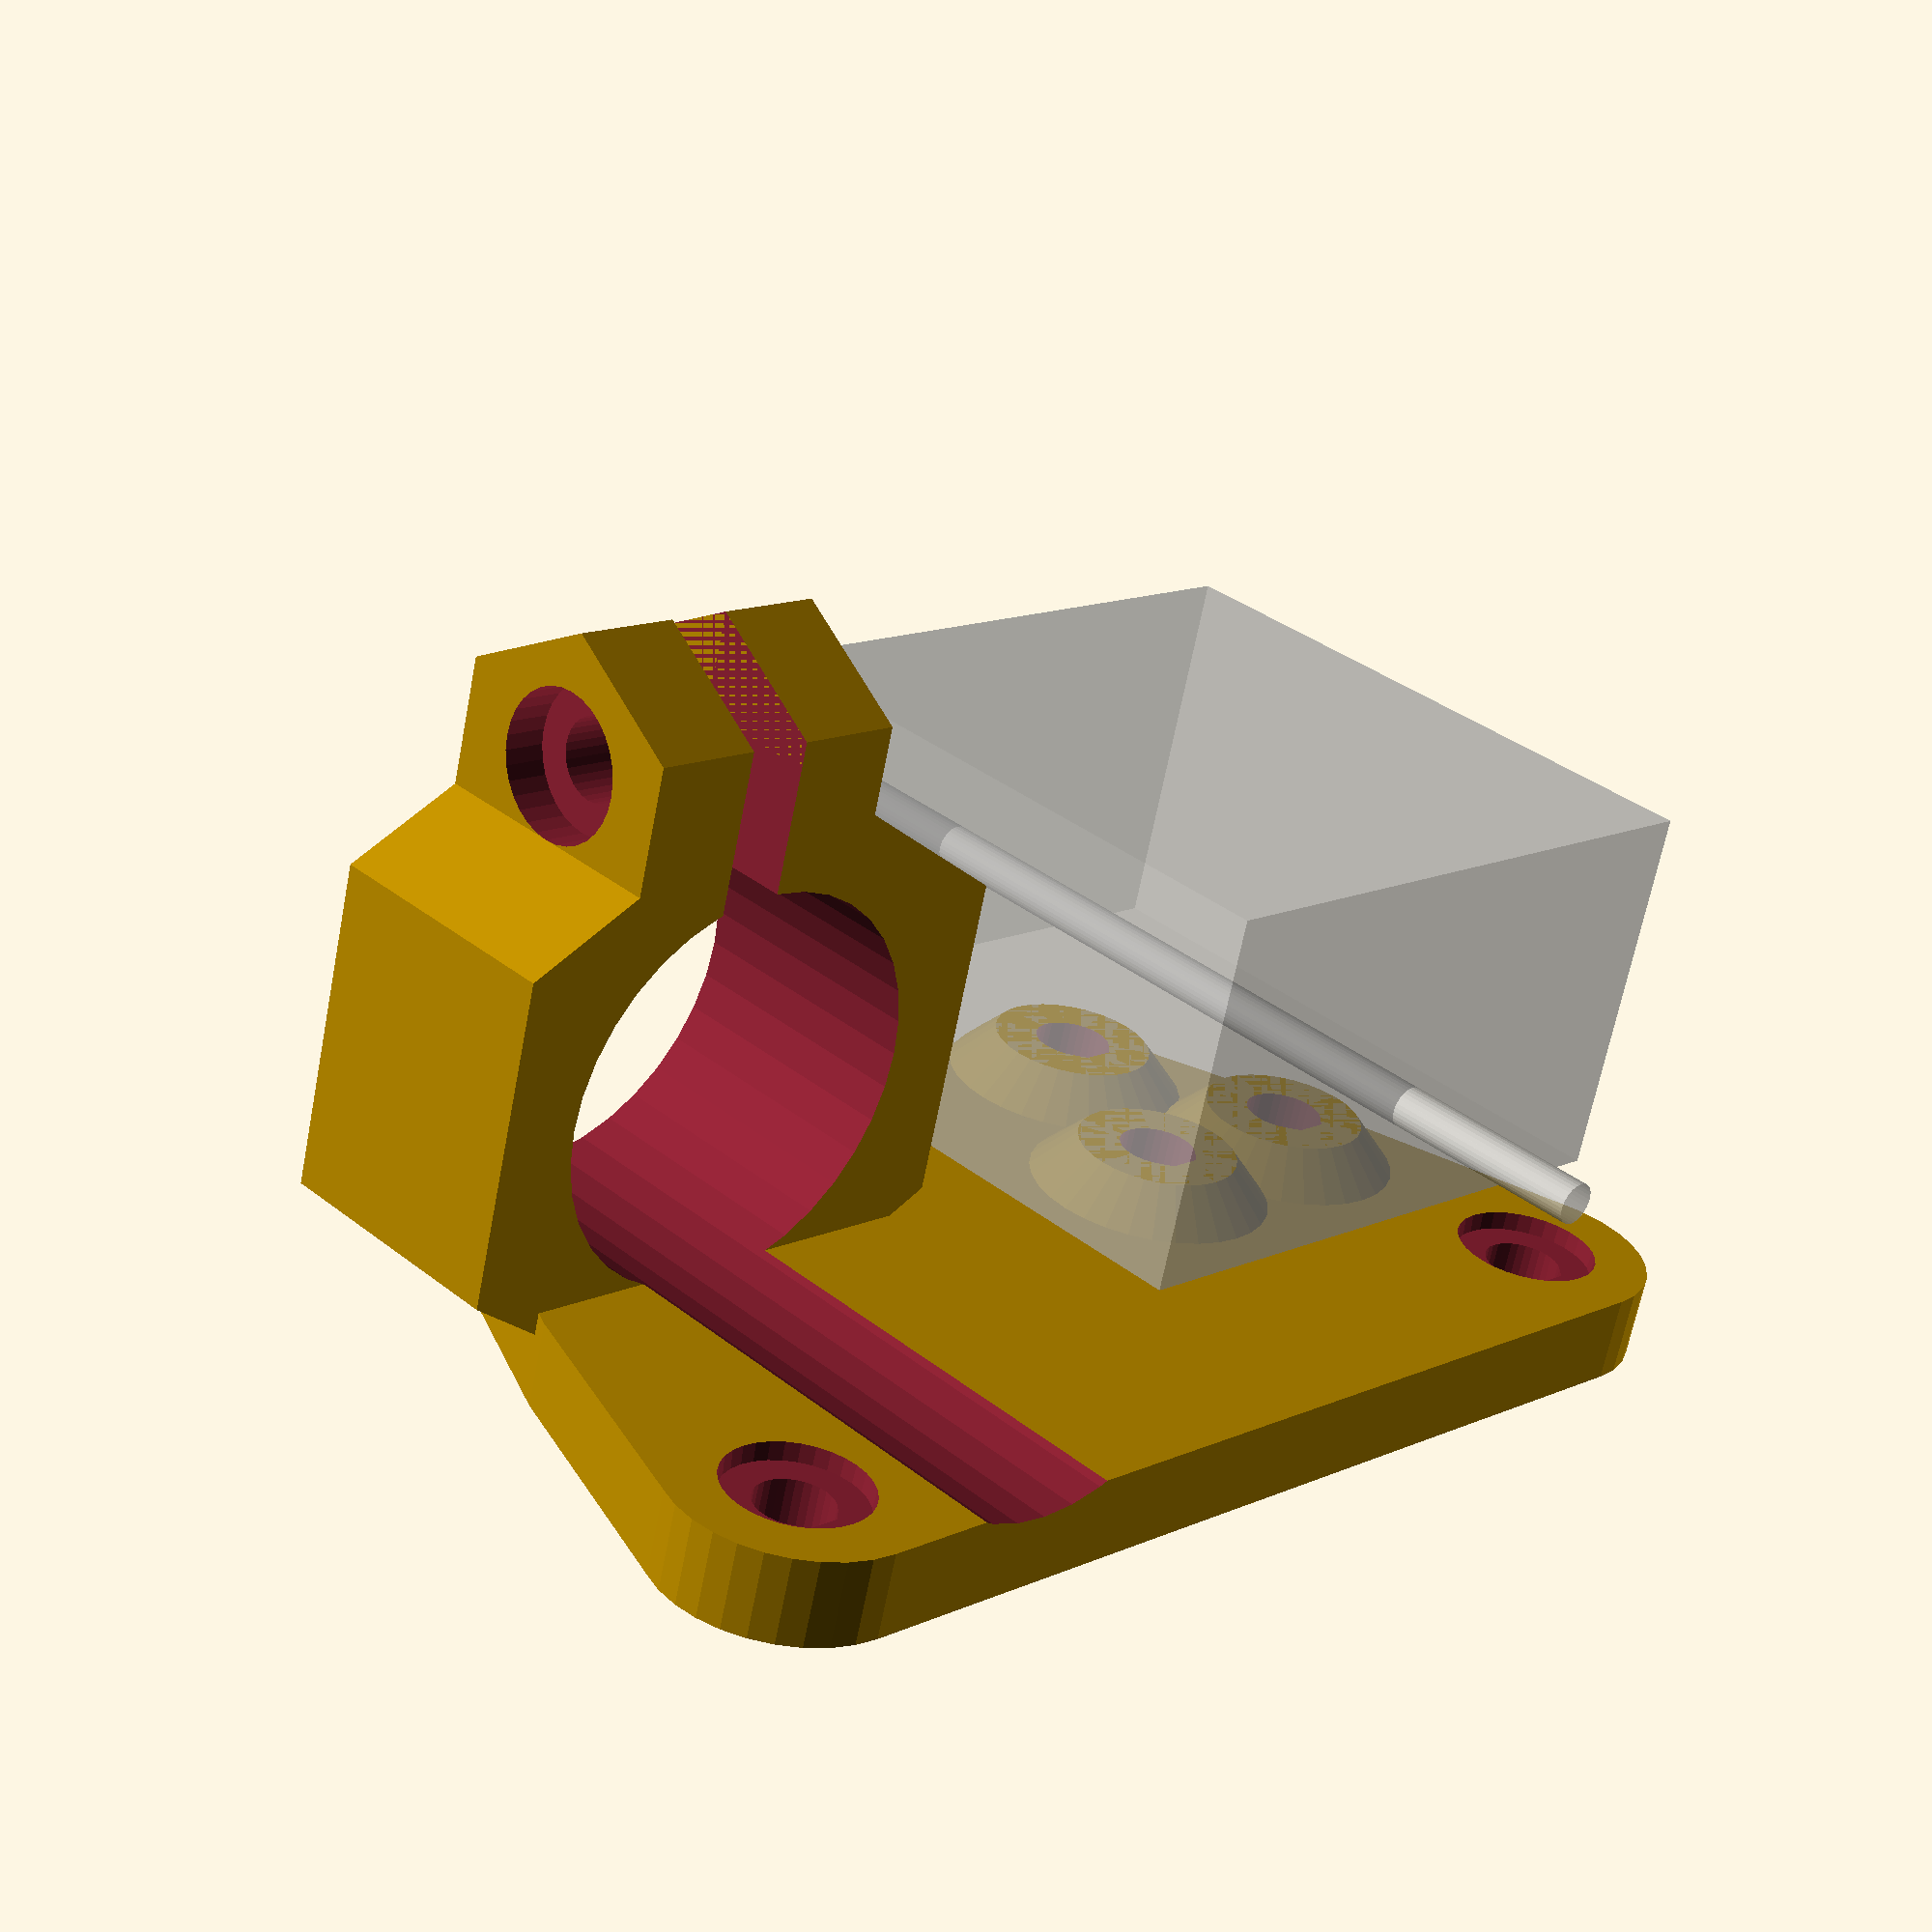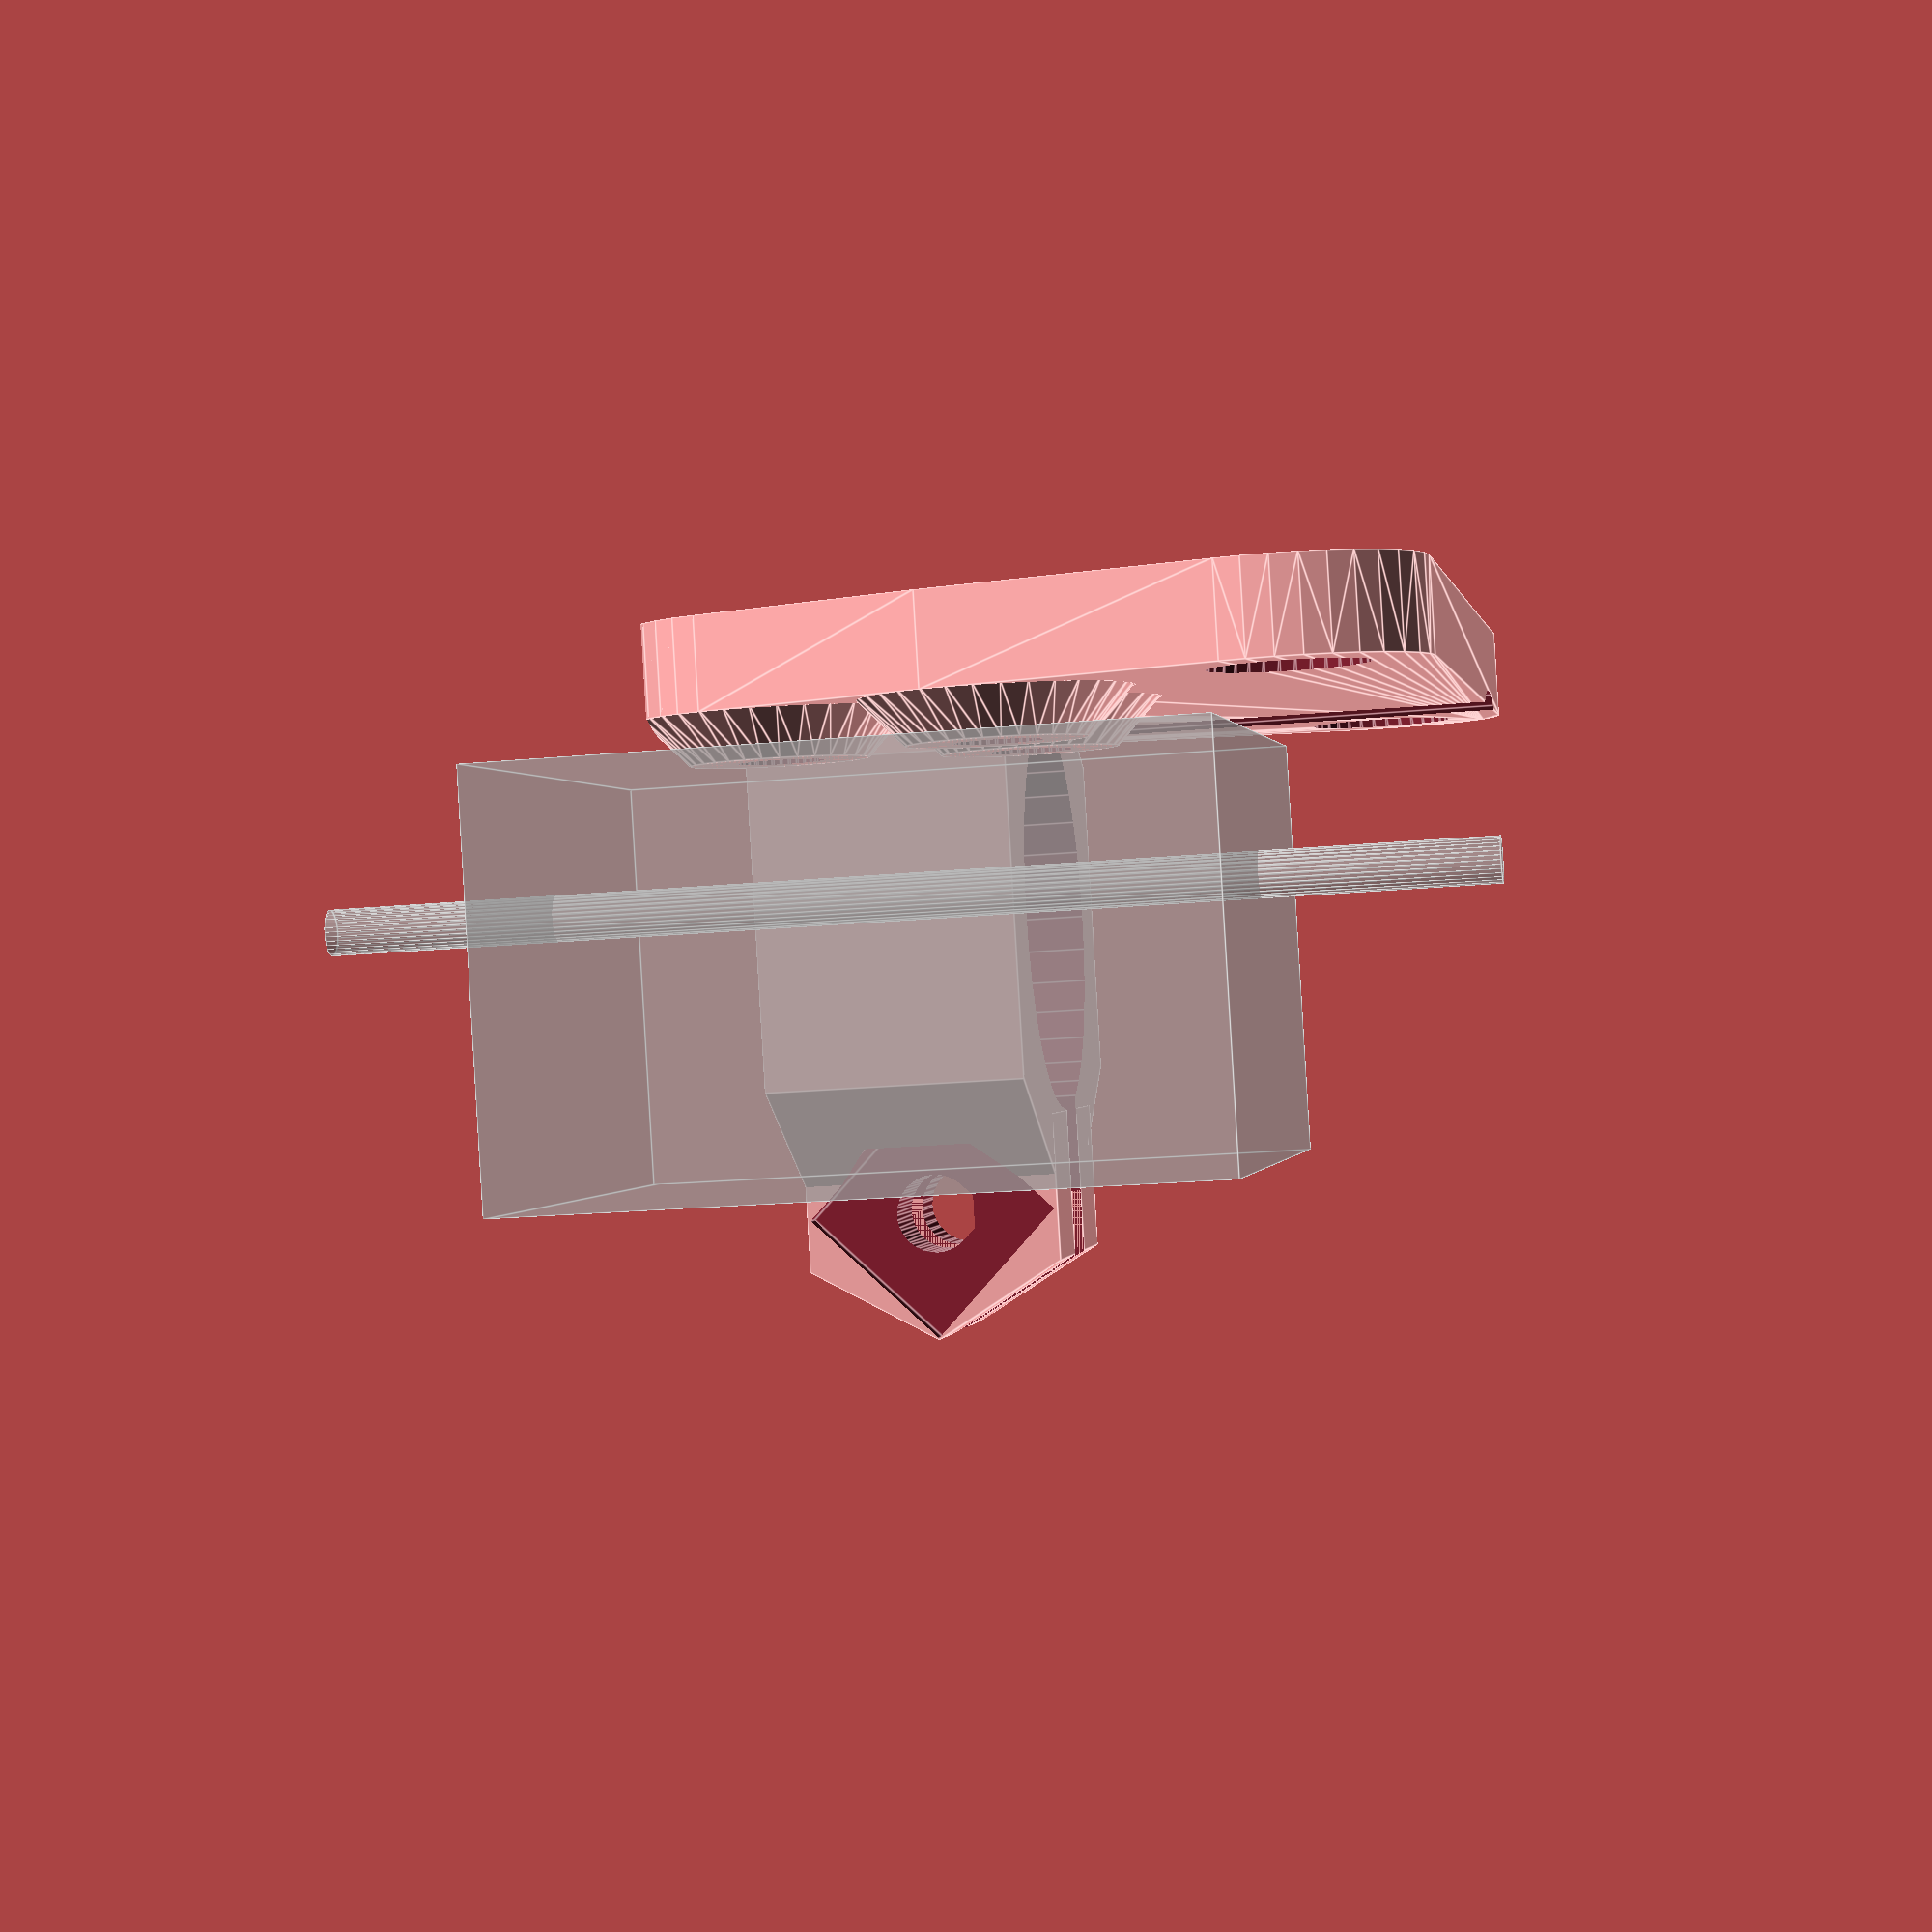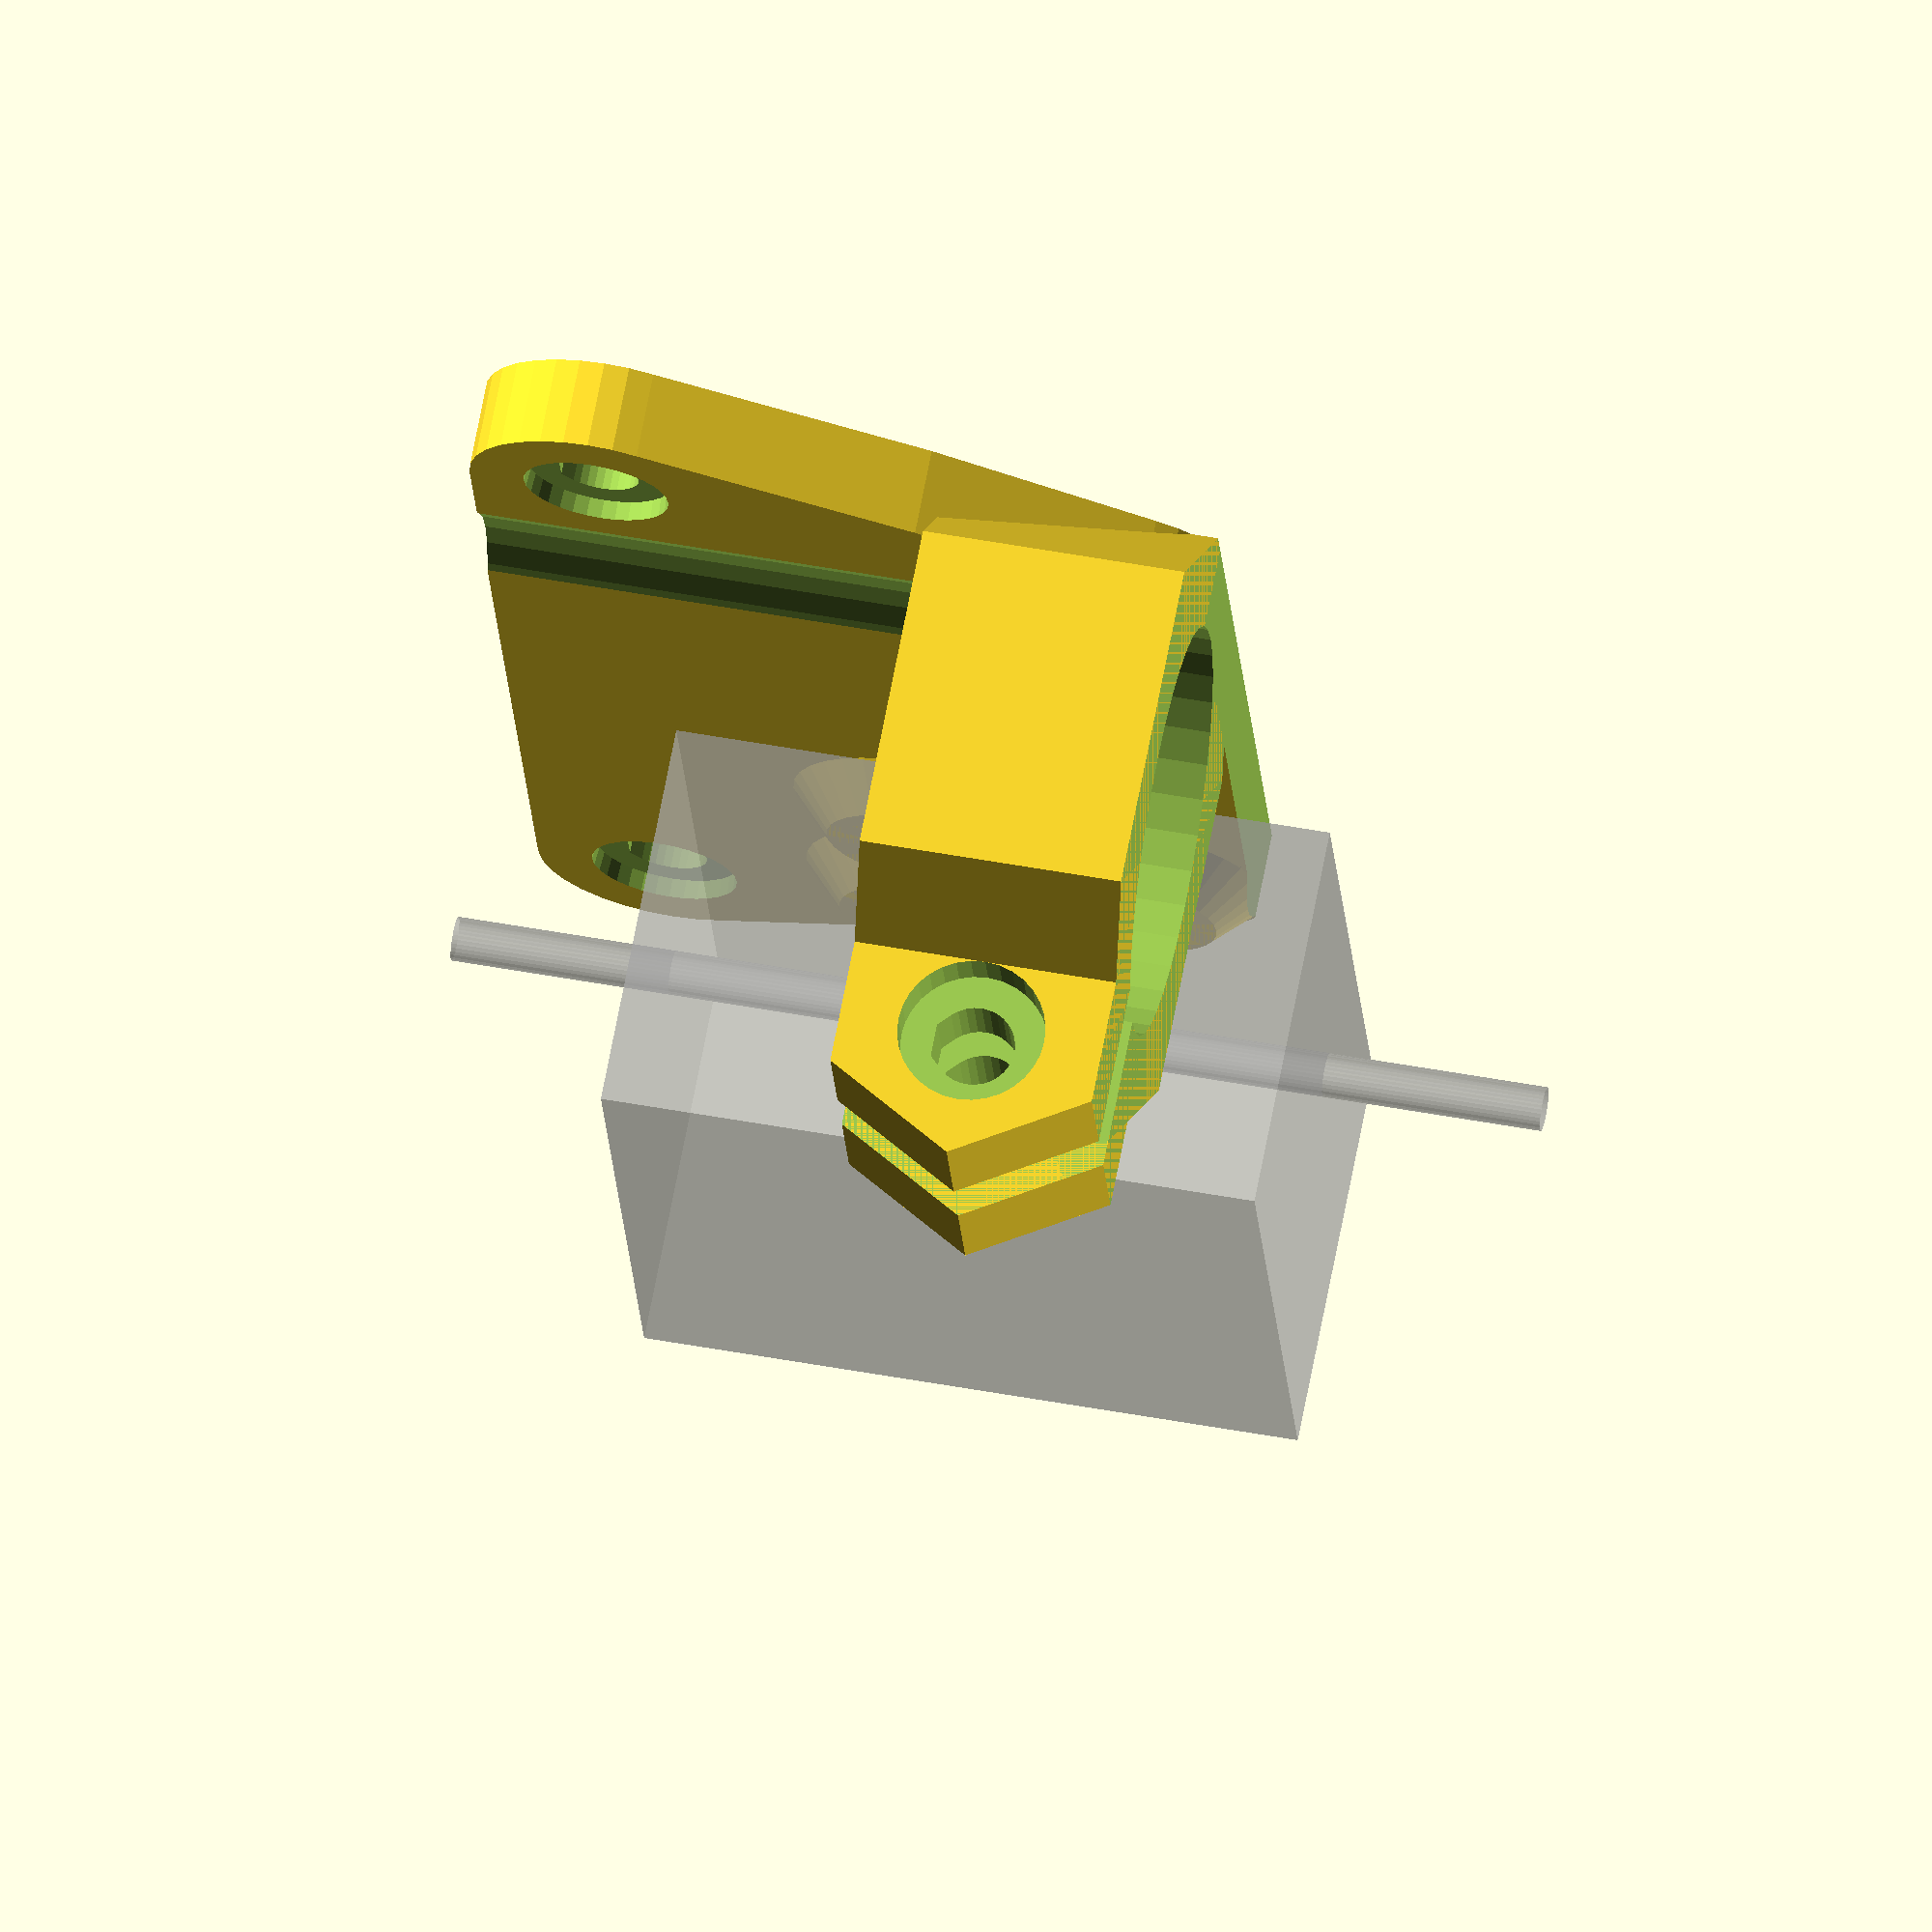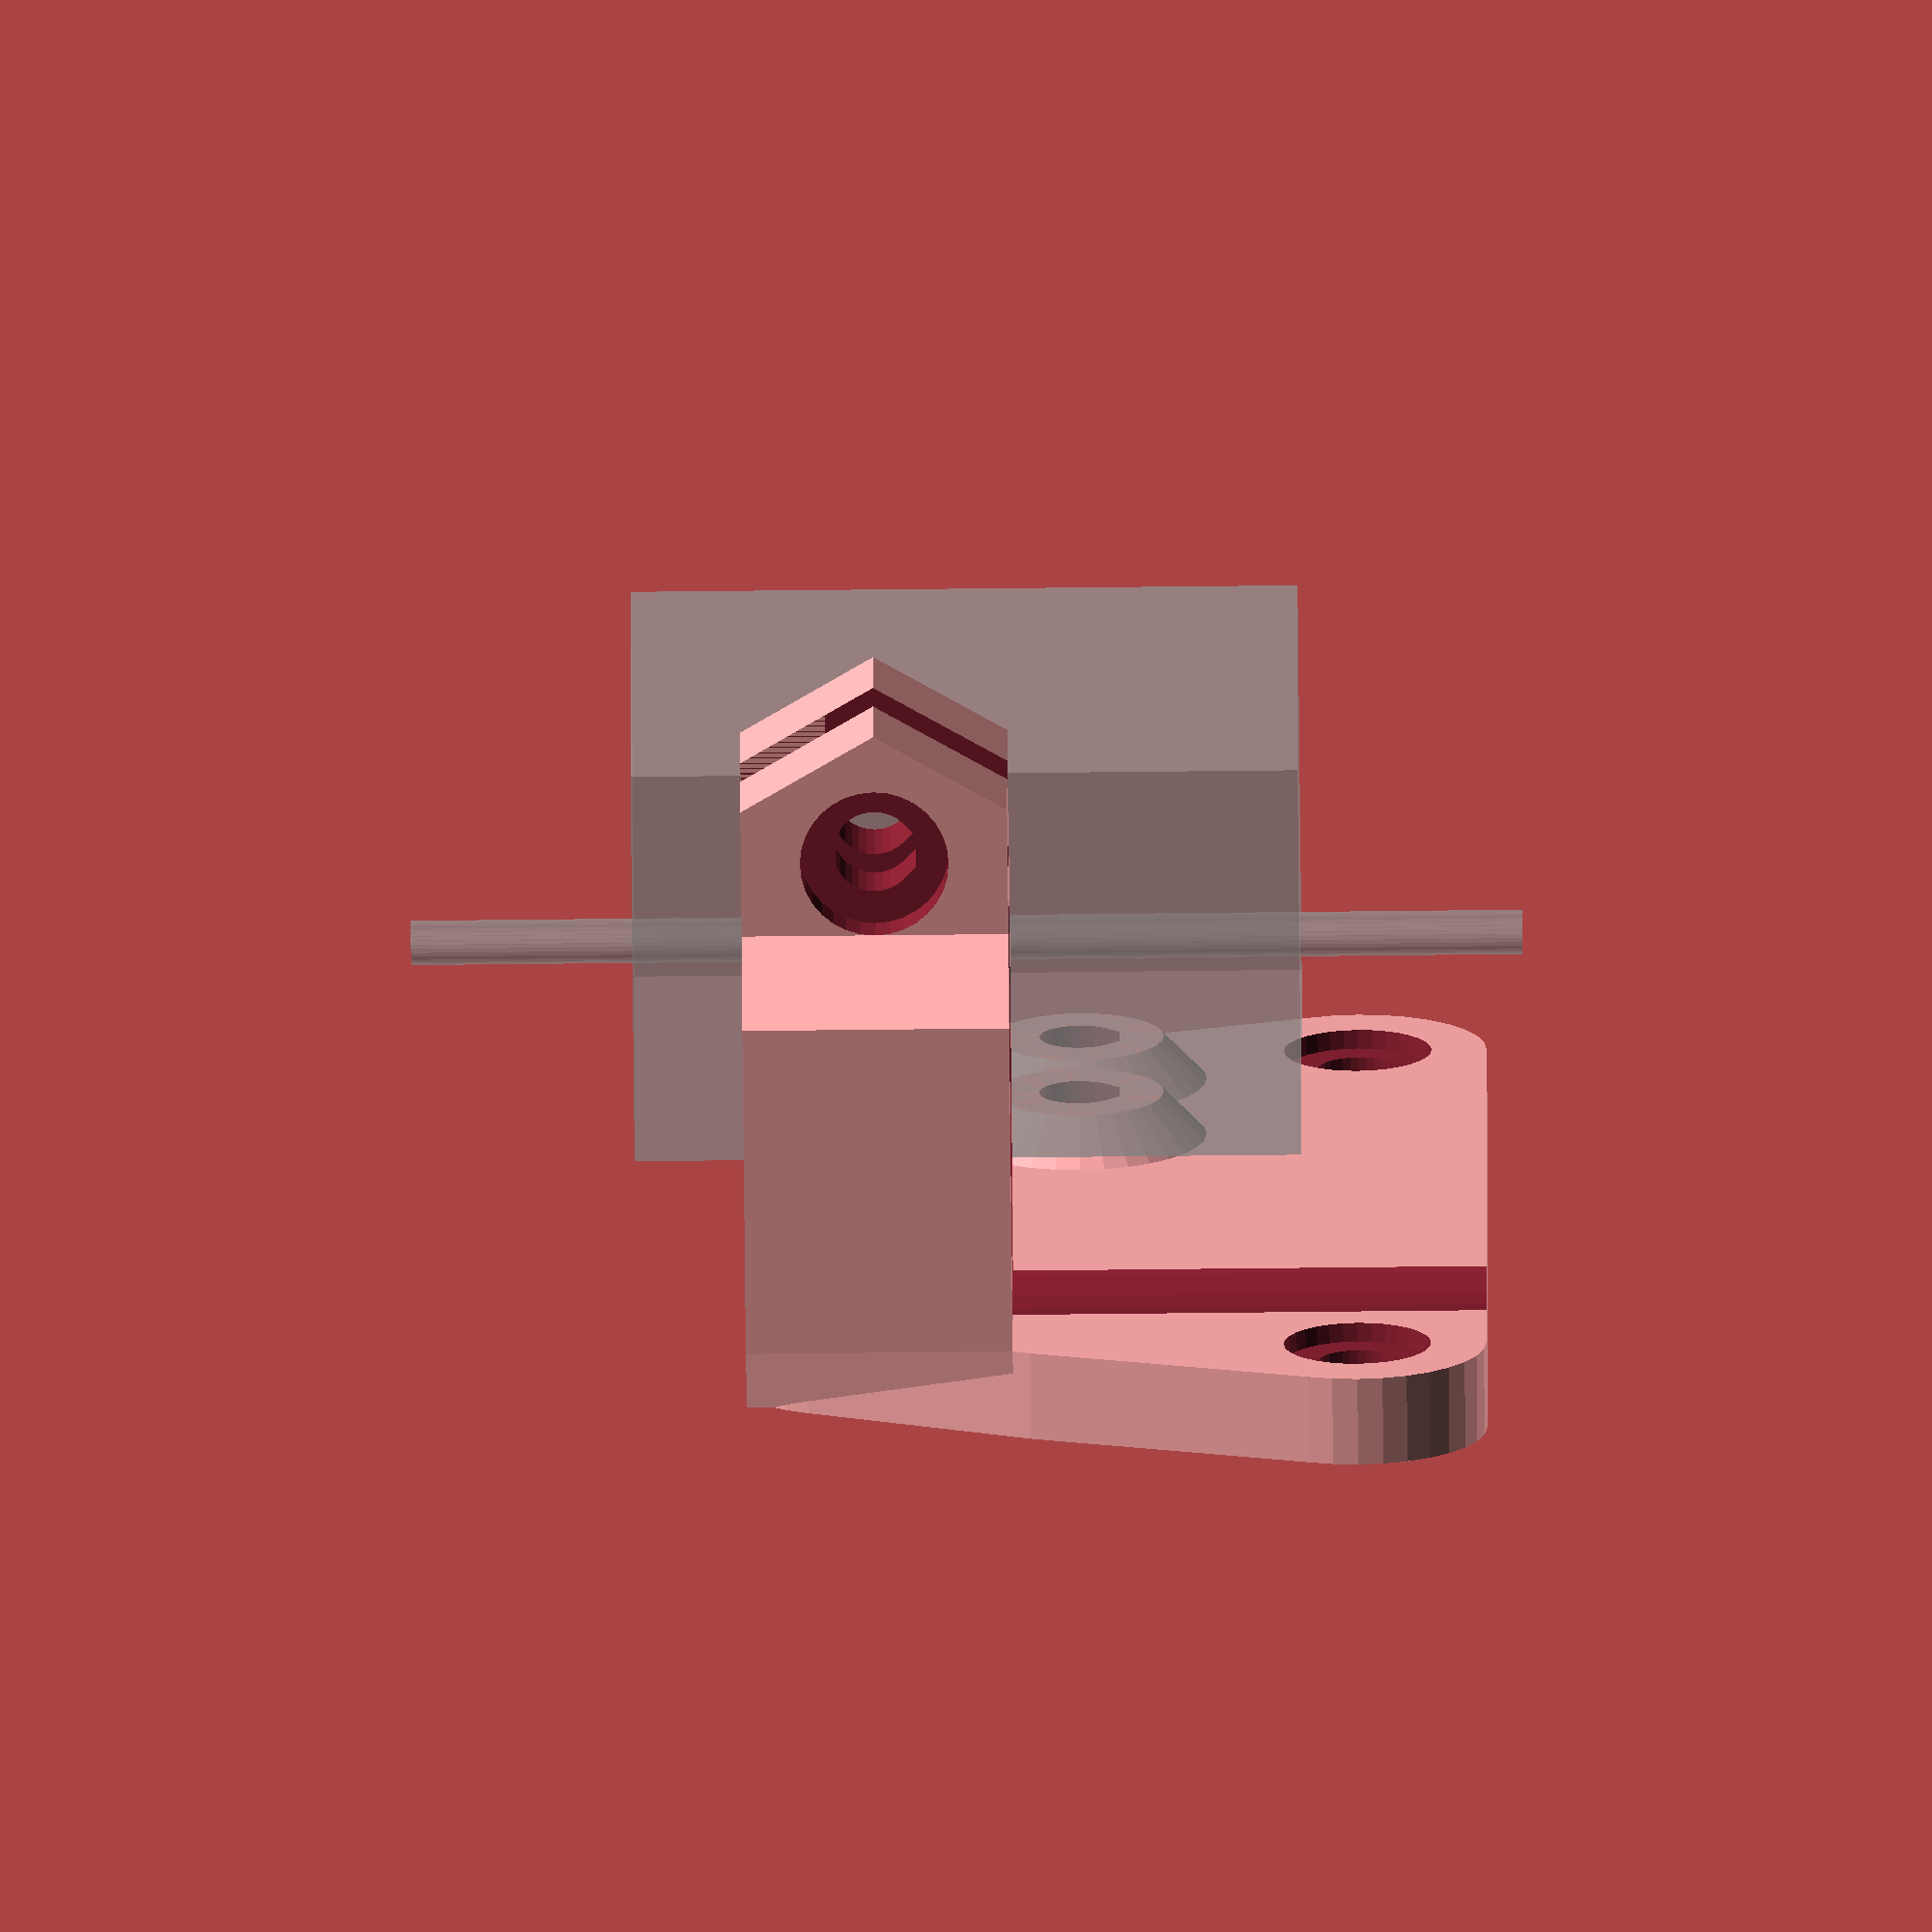
<openscad>
hole_sep = 47.5;
slop = .1;
lower_hole_sep = 30;
lower_hole_rad = 5.5+slop;
lower_hole_height = -7.5;



%cube([9,9,100],center=true);

wall=5;
m_thickness = wall*2+1+1;
hotend_attachment_rad = 23;  

//hotend stuff
hotend_rad = 8+slop;

//standard stuff
bolt_slop = .5;
nut_slop = .85;
bolt_dia = 5+bolt_slop;
bolt_rad = bolt_dia/2;
bolt_cap_dia = 10+bolt_slop;
bolt_cap_rad = bolt_cap_dia/2;
nut_dia = 9+nut_slop;
nut_rad = nut_dia/2;
nut_height = 3.25;
lock_nut_height = 5.25;

m3_nut_rad = 6/cos(30)/2;
m3_nut_height = 3;
m3_rad = 1.8;
m3_cap_rad = 3.25;
m3_cap_height = 2;

632_dia = 3.5;
632_rad = 632_dia/2+slop;
632_nut_rad = 8.25/cos(45)/2;
632_locknut_rad = 8.95/2;
632_cap_dia = 6.5;
632_cap_rad = 632_cap_dia/2+slop;
632_cap_height = 2+slop;
632_nut_height = 5;

//the radius of the induction sensor
ind_rad = 18/2+slop*1;
ind_offset = -30;
ind_height = 12;

fan_offset = -15;

//not sure why these are needed
arm_rad = wall*1.75;
nut_mount = wall+nut_height/2;	//thickness behind cone
arm_sep = 54;

e3d_fin_rad = 26/2;  //////////23 for the e3d V6; the V5 is 26 
echo("Nozzle Sep = ", e3d_fin_rad*2);
//extruder_sep = e3d_fin_rad*2;


bowden_mount();
//translate([0,25,0]) nut_trap();
//translate([0,50,0]) fan_duct(clip_height=25); 
//translate([0,50,0]) fan_duct_induction(clip_height=35, e3d_fin_rad = 26/2); //v5
//translate([0,50,0]) fan_duct_induction(clip_height=25, e3d_fin_rad = 23/2); //v6

translate([0,-50, 0])
!cyclops_mount();


$fn=32;

module nut_trap(){
	difference(){
		union(){
			translate([0,0,wall/6]) cube([hole_sep,wall*2,wall/3], center=true);
			for(i=[0:1]) mirror([i,0,0]) translate([hole_sep/2,0,0]) cylinder(r=632_nut_rad+wall/2,h=632_nut_height, $fn=4);
		}
		for(i=[0:1]) mirror([i,0,0]) translate([hole_sep/2,0,0]){
			translate([0,0,1]) cylinder(r=632_nut_rad,h=632_nut_height, $fn=4);
			translate([0,0,-1]) cylinder(r=632_rad,h=632_nut_height);
		}
	}
}

module fan_duct_induction(clip_height = 40, wire_offset = 4){
        extruder_sep = e3d_fin_rad*2;
    
    	height = 40;
	fan_w = 40;
	fan_screwhole = 32/2;
	fan_rad = 36/2;

	ductwall = 3.5;

	cutoff = 45;
    
        unclip_height = 40-clip_height;
    
        translate([0,0,height/2]) rotate([90,0,0])
	difference(){
                union(){
                    hull(){
			//fan
			translate([0,0,wall/2]) rotate([0,45,0]) translate([0,0,fan_offset]) cube([fan_w, fan_w, wall], center=true);
                        //translate([0,height/2-unclip_height/2,extruder_sep+wall/2+wire_offset]) cube([extruder_sep+e3d_fin_rad*2+ductwall,unclip_height,wall], center=true);

                        //the e3d body, with a gap for the wires to pop up
			for(i=[-1,1]) for(j=[0,wire_offset]) translate([i*extruder_sep/2,0,extruder_sep/2+wall+j]) rotate([90,0,0]) cylinder(r=e3d_fin_rad+ductwall/2, h=height, center=true);
                            
                        
                    }
                    //the induction sensor mount
                    translate([extruder_sep/2,-height/2,extruder_sep/2+wall+wire_offset+ind_offset]) rotate([-90,0,0]) extruder_mount(1, m_height=ind_height, hotend_rad=ind_rad);
                    
		}
                //induction mount
                translate([extruder_sep/2,-height/2,extruder_sep/2+wall+wire_offset+ind_offset]) rotate([-90,0,0]) extruder_mount(0, m_height=ind_height,  hotend_rad=ind_rad);
                
                //the e3d holes
                #for(i=[-1,1]) translate([i*extruder_sep/2,0,extruder_sep/2+wall+wire_offset]) rotate([90,0,0]) cylinder(r=e3d_fin_rad, h=height+2, center=true);
                
                hull()
                    for(i=[-1,1]) translate([i*extruder_sep/2-wire_offset/2*i+5*i,0,wall+wire_offset/2]) {
                        rotate([90,0,0]) cylinder(r=wire_offset/2, h=height+ductwall*2, center=true);
                        translate([0,0,5]) rotate([90,0,0]) cylinder(r=wire_offset/2, h=height+ductwall*2, center=true);
                    }
                    
                //cutout around the hotend clamps
                hull(){
                    translate([0,height/2-unclip_height+wall/2,wall+wall]) rotate([0,90,0]) cylinder(r=wall/2, h=100, center=true);
                    translate([0,height/2-unclip_height+wall/2,wall+wall+height]) rotate([0,90,0]) cylinder(r=wall/2, h=100, center=true);
                    translate([0,height,wall+wall]) rotate([0,90,0]) cylinder(r=wall/2, h=100, center=true);
                }

		//cutout for clipping on
                for(i=[0,1]) mirror([i,0,0]) translate([extruder_sep/2,-height/2-.1,extruder_sep/2+wall+wire_offset]){
                     rotate([0,-90+cutoff,0]) difference(){
                        cube([extruder_sep,height+1, extruder_sep]);
                        rotate([-90,0,0]) translate([e3d_fin_rad+ductwall/4,0,-.1]) cylinder(r=ductwall/4, h=height+3, $fn=16);
                    }
                }
                
		//translate([0,0,50+cutoff]) cube([100,100,100], center=true);
		//cutoff the center
		translate([0,0,50+wall]) cube([extruder_sep,100,100], center=true);

		//fan
                difference(){
                    hull(){
                        translate([0,0,wall/2]) rotate([0,45,0]) translate([0,0,fan_offset-wall/2-.1]) cylinder(r=fan_rad,h=wall);
                        translate([0,0,wall]) cylinder(r=fan_rad,h=.1);
                    }
                     translate([extruder_sep/2,-height/2,extruder_sep/2+wall+wire_offset+ind_offset]) rotate([-90,0,0]) extruder_mount(0, m_height=ind_height,  hotend_rad=ind_rad+1);
                }
                translate([0,0,wall]) cylinder(r=fan_rad,h=wall);
                
                //fan mount
                translate([0,0,wall/2]) rotate([0,45,0]) translate([0,0,fan_offset]) {
                    for(i=[0:90:359]) rotate([0,0,i]) translate([fan_screwhole, fan_screwhole, -.1]){
                            cylinder(r=m3_rad, h=wall*4, center=true);
                            translate([0,0,wall/2-.1]) cylinder(r1=m3_nut_rad, r2=m3_nut_rad+.5, h=wall*3, $fn=6);
                    }
                }
	}
}

module fan_duct(clip_height = 40, wire_offset = 4){
	height = 40;
	fan_w = 40;
	fan_screwhole = 32/2;
	fan_rad = 36/2;

	ductwall = 3.5;

	cutoff = 40;
    
        unclip_height = 40-clip_height;

        echo(unclip_height);
    
	translate([0,0,height/2]) rotate([90,0,0])
	difference(){
                union(){
                    hull(){
			//fan
			translate([0,0,wall/2]) cube([fan_w, fan_w, wall], center=true);
                        //translate([0,height/2-unclip_height/2,extruder_sep+wall/2+wire_offset]) cube([extruder_sep+e3d_fin_rad*2+ductwall,unclip_height,wall], center=true);

			for(i=[-1,1]) for(j=[0,wire_offset]) translate([i*extruder_sep/2,0,extruder_sep/2+wall+j]) rotate([90,0,0]) cylinder(r=e3d_fin_rad+ductwall/2, h=height, center=true);
                            
                    }
                    *hull(){
                         #translate([0,height/2-unclip_height/2,extruder_sep+wall/2+wire_offset]) cube([extruder_sep+e3d_fin_rad*2+ductwall,unclip_height,wall], center=true);
                         #for(i=[-1,1]) translate([i*extruder_sep/2,height/2,extruder_sep/2+wall+wire_offset]) rotate([90,0,0]) cylinder(r=e3d_fin_rad+ductwall/2, h=unclip_height+wall);
                    }
		}
                
                for(i=[-1,1]) translate([i*extruder_sep/2,0,extruder_sep/2+wall+wire_offset]) rotate([90,0,0]) cylinder(r=e3d_fin_rad, h=height+2, center=true);
                
                for(i=[-1,1]) translate([i*extruder_sep/2-wire_offset/2*i,0,extruder_sep/2+wall-wire_offset/2]) rotate([90,0,0]) cylinder(r=e3d_fin_rad-wire_offset/2, h=height+ductwall*2, center=true);
                    
                //cutout around the hotend clamps
                //translate([0,height/2-unclip_height/2,wall+height/2+wall/2]) cube([extruder_sep+e3d_fin_rad*3,unclip_height+.1,height], center=true);
                hull(){
                    translate([0,height/2-unclip_height+wall/2,wall+wall]) rotate([0,90,0]) cylinder(r=wall/2, h=100, center=true);
                    translate([0,height/2-unclip_height+wall/2,wall+wall+height]) rotate([0,90,0]) cylinder(r=wall/2, h=100, center=true);
                    translate([0,height,wall+wall]) rotate([0,90,0]) cylinder(r=wall/2, h=100, center=true);
                }

		//cutout for clipping on
                for(i=[0,1]) mirror([i,0,0]) translate([extruder_sep/2,-height/2-.1,extruder_sep/2+wall+wire_offset]){
                     rotate([0,-90+cutoff,0]) difference(){
                        cube([extruder_sep,height+1, extruder_sep]);
                        rotate([-90,0,0]) translate([e3d_fin_rad+ductwall/4,0,-.1]) cylinder(r=ductwall/4, h=height+3, $fn=16);
                    }
                }
                
                
                    
                
		//translate([0,0,50+cutoff]) cube([100,100,100], center=true);
		//cutoff the center
		translate([0,0,50+wall]) cube([extruder_sep,100,100], center=true);

		//fan
		cylinder(r=fan_rad,h=height*2, center=true);
		for(i=[0:90:359]) rotate([0,0,i]) translate([fan_screwhole, fan_screwhole, -.1]){
			cylinder(r=m3_rad, h=wall*4);
			translate([0,0,wall/2-.1]) cylinder(r1=m3_nut_rad, r2=m3_nut_rad+.5, h=wall*4, $fn=6);
		}
	}
}

//mounting holes for the cyclops
module cyclops_holes(solid=0, jut=0){
    hole_sep = 9;
    hole_zsep = 10;
    ind_jut = 2;
    
    for(i=[0,1]) mirror([i,0,0]){
        translate([hole_sep/2,-wall,hole_zsep]) rotate([-90,0,0]){
            if(solid>=0){
                cylinder(r=m3_rad+wall, h=wall);
                if(jut==1){
                    translate([0,0,wall-.1]) cylinder(r1=m3_rad+wall, r2=m3_rad+wall/2, h=ind_jut+.1);
                }
            }
            if(solid<=0) translate([0,0,-.1]) {
                cap_cylinder(r=m3_rad, h=wall*2);
                cap_cylinder(r=m3_cap_rad, h=m3_cap_height);
            }
        }
    }
    
    translate([0,-wall,0]) rotate([-90,0,0]){
        if(solid>=0){
            cylinder(r=m3_rad+wall, h=wall);
            if(jut==1){
                translate([0,0,wall-.1]) cylinder(r1=m3_rad+wall, r2=m3_rad+wall/2, h=ind_jut+.1);
            }
        }
        if(solid<=0) translate([0,0,-.1]) {
            %translate([0,-5,9+wall+ind_jut+.1]) cube([30,30,18], center=true);
            %translate([0,-5,6+wall+ind_jut+.1]) rotate([90,0,0]) cylinder(r=1, h=50, center=true);
            cap_cylinder(r=m3_rad, h=wall*2);
            cap_cylinder(r=m3_cap_rad, h=m3_cap_height);
        }
    }
}

module i3_holes(solid=0){
    attach_height=-2.5;
    
    //lower hole
    translate([0,-wall,lower_hole]) rotate([-90,0,0]) {
        *if(solid>=0){
            cylinder(r=632_rad+wall, h=wall);
        }
        if(solid<=0) translate([0,0,-.1]) {
            //cap_cylinder(r=632_rad, h=wall*2);
            //translate([0,0,1.5]) cylinder(r1=632_locknut_rad, r2=632_locknut_rad+.75, h=632_cap_height+wall+2, $fn=6);
            
            *translate([0,lower_hole-10,0]) minkowski(){
                rotate([0,0,-30]) cylinder(r=20, h=wall, $fn=3);
                cylinder(r=4, h=1);
            }
        }
    }
        
    
    for(i=[0,1]) mirror([i,0,0]){
        translate([hole_sep/2,-wall,attach_height]) rotate([-90,0,0]){
            if(solid>=0)
                cylinder(r=m3_rad+wall, h=wall);
                
            
           if(solid<=0) translate([0,0,-.1]) {
                cap_cylinder(r=m3_rad, h=wall*2);
                translate([0,0,wall-.75]) cylinder(r1=m3_cap_rad, r2=m3_cap_rad+.5, h=632_cap_height+wall);
               
                *translate([(lower_hole_sep-hole_sep)/2,lower_hole_height,0]) cap_cylinder(r=632_rad, h=wall*2);
                
                *translate([(lower_hole_sep-hole_sep)/2,lower_hole_height,1.5]) cylinder(r=632_locknut_rad, h=wall*2, $fn=6);
                //translate([0,0,wall-632_cap_height]) 
                
            }
        }
    }
}

module cyclops_mount(induction=1){
    mount_height = 30;
    e3d_mount_height = wall;
    mount_sep = 15;
    e3d_mount_offset=0;
    ind_offset=(17-18)/2;
    wall=4;
    
    difference(){
        union(){
            hull(){
                for(i=[0,1]) mirror([i,0,0])
                    translate([mount_sep,0,e3d_mount_height]) cyclops_holes(1, wall=wall);
                translate([0,0,mount_height]) i3_holes(1, wall=wall);
            }
            if(induction==1){
                translate([-mount_sep,ind_rad+ind_offset,0]) rotate([0,0,90]) extruder_mount(1, m_height=ind_height, hotend_rad=ind_rad, wall=wall);
            }
            
            translate([mount_sep,0,e3d_mount_height]) cyclops_holes(1, jut=1, wall=wall);
        }
        
        translate([mount_sep,0,e3d_mount_height]) cyclops_holes(-1, wall=wall);
        translate([0,0,mount_height]) i3_holes(-1, wall=wall);
        if(induction==1){
            translate([-mount_sep,ind_rad+ind_offset,0]) rotate([0,0,90]) extruder_mount(0, m_height=ind_height, hotend_rad=ind_rad, wall=wall);
        }
        
        //cut off back and base
        translate([0,-50-wall,0]) cube([100,100,100], center=true);
        translate([0,0,-50]) cube([100,100,100], center=true);
    }
    
}

module bowden_mount(height=14, induction = 1){
        extruder_sep = e3d_fin_rad*2;
        attach_height = height+3;
	difference(){
		union(){
			for(i=[0,1]) mirror([i,0,0]) translate([extruder_sep/2,e3d_fin_rad-hotend_rad,0]) extruder_mount(1,height,0,0);

			//mount supports
			hull(){
				for(i=[0,1]) mirror([i,0,0]) translate([hole_sep/2,-hotend_rad-wall,attach_height]) rotate([-90,0,0]) cylinder(r=632_rad+wall, h=wall);
				for(i=[0,1]) mirror([i,0,0]) translate([hole_sep/3,-hotend_rad-wall,632_rad+wall]) rotate([-90,0,0]) rotate([0,0,-180/5/2]) cylinder(r=(632_rad+wall)/cos(180/5), h=wall, $fn=5);
			}

			//fillet
			difference(){
				translate([0,-hotend_rad,height+wall/2-.01]) cube([extruder_sep+(hotend_rad/cos(180/18)+.1+wall)/cos(30),wall*2,wall], center=true);
				translate([0, wall/2, wall/2]) translate([0,-hotend_rad+wall/2-.05,height+wall/2-.05]) rotate([0,90,0]) cylinder(r=wall, h=hole_sep+632_rad*2+wall*2+1, center=true);
			}
                        
                        if(induction==1){
                            translate([0,e3d_fin_rad*2-hotend_rad+ind_rad,0]) rotate([0,0,90]) extruder_mount(1, m_height=ind_height, hotend_rad=ind_rad);
                        }
		}
                if(induction==1){
                    translate([0,e3d_fin_rad*2-hotend_rad+ind_rad,0]) rotate([0,0,90]) extruder_mount(0, m_height=ind_height, hotend_rad=ind_rad);
                }
                        
		for(i=[0,1]) mirror([i,0,0]) translate([extruder_sep/2,e3d_fin_rad-hotend_rad,0]) extruder_mount(0,height,0,0);

		//holes
		for(i=[0,1]) mirror([i,0,0]) translate([hole_sep/2,-hotend_rad-wall-.1,attach_height]) rotate([-90,0,0]) {
			cap_cylinder(r=632_rad, h=wall+1);
			//translate([0,0,wall-632_cap_height]) cap_cylinder(r=632_cap_rad, h=wall+1);
	
			//hollows for other screws on mount
			translate([lower_hole_sep/2-hole_sep/2, -lower_hole_height, 0]) cap_cylinder(r=lower_hole_rad, h=wall+1);
		}

	}
}


module extruder_mount(solid = 1, m_height = 10, fillet = 8, tap_height=0, width=20){
	gap = 3;
	tap_dia = 9.1;
	tap_rad = tap_dia/2;

	if(solid){		
		//clamp material
		if(m_height > nut_rad*2){
			cylinder(r=(hotend_rad+wall)/cos(30), h=m_height, $fn=6);
			translate([hotend_rad+bolt_rad+1,gap,m_height/2]) rotate([-90,0,0]) cylinder(r=m_height/2/cos(30), h=wall+1, $fn=6);
			translate([hotend_rad+bolt_rad+1,-wall-1,m_height/2]) rotate([-90,0,0]) cylinder(r=m_height/2/cos(30), h=wall+1, $fn=6);
		}
	}else{
		union(){
			//hotend hole
			translate([0,0,-.05]) cylinder(r=hotend_rad/cos(180/18)+.1, h=m_height+40, $fn=36);

			//bolt slots
			if(m_height > nut_rad*2){
				render() translate([hotend_rad+bolt_rad+2,-m_thickness-.05,m_height/2]) rotate([-90,0,0]) cap_cylinder(r=632_rad, h=m_thickness+10);
				translate([hotend_rad+bolt_rad+2,-wall*2,m_height/2]) rotate([-90,0,0]) cylinder(r=632_nut_rad, h=wall, $fn=4);

				//mount tightener
				translate([hotend_rad+bolt_rad+2,wall+gap-1,m_height/2]) rotate([-90,0,0]) cylinder(r=632_cap_rad, h=10);
				translate([0,0,-.05]) cube([wall*5, gap, m_height+.1]);
			}
		}
	}
}

module cap_cylinder(r=1, h=1, center=false){
	render() union(){
		cylinder(r=r, h=h, center=center);
		intersection(){
			rotate([0,0,22.5]) cylinder(r=r/cos(180/8), h=h, $fn=8, center=center);
			translate([0,-r/cos(180/4),0]) rotate([0,0,0]) cylinder(r=r/cos(180/4), h=h, $fn=4, center=center);
		}
	}
}
</openscad>
<views>
elev=145.3 azim=195.3 roll=223.6 proj=p view=solid
elev=20.3 azim=159.9 roll=279.9 proj=p view=edges
elev=129.7 azim=289.0 roll=78.5 proj=o view=wireframe
elev=252.0 azim=91.9 roll=269.4 proj=o view=solid
</views>
